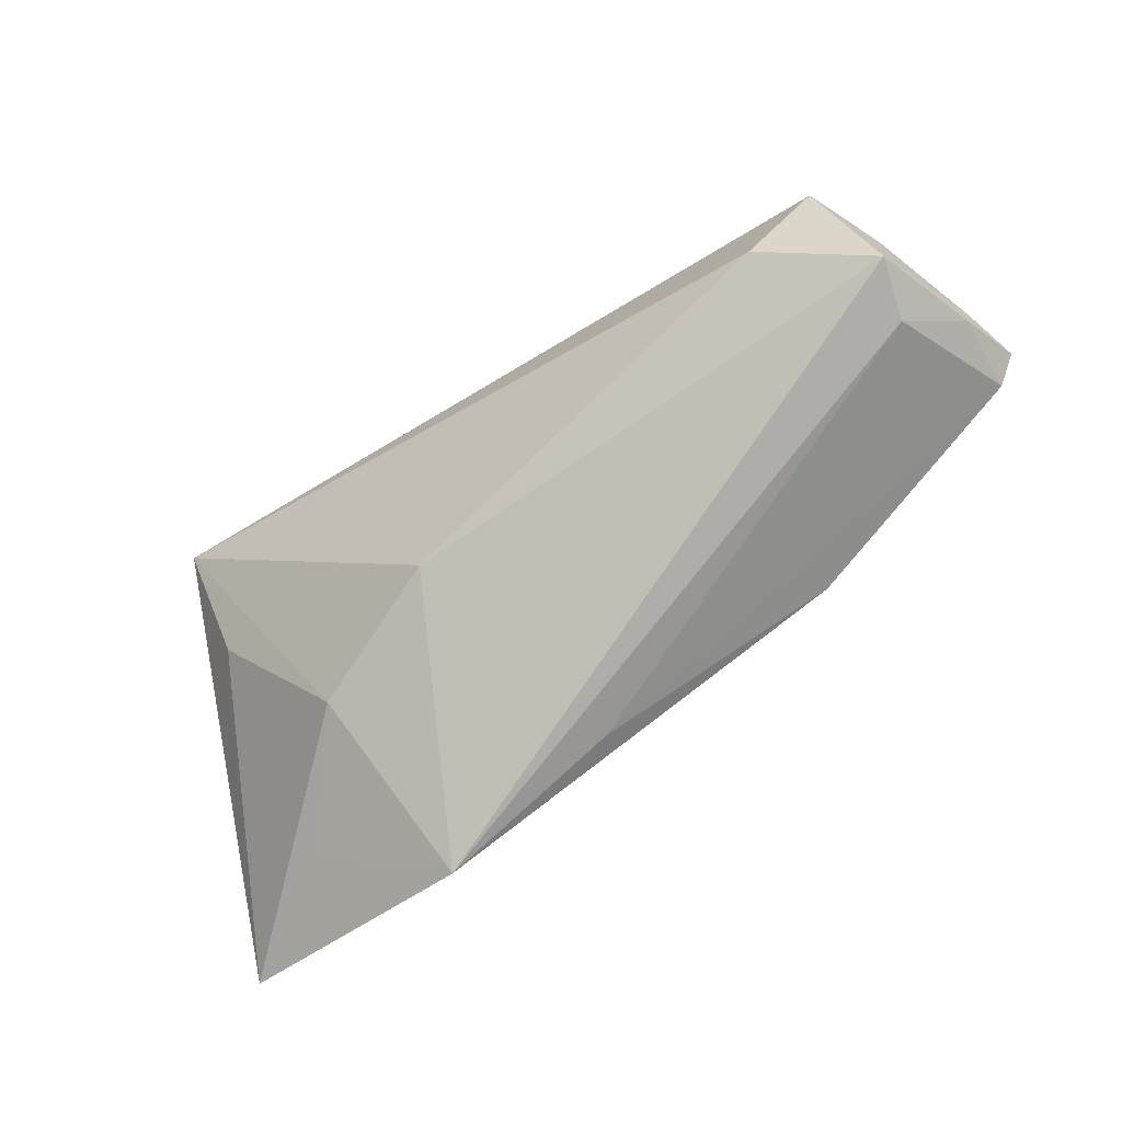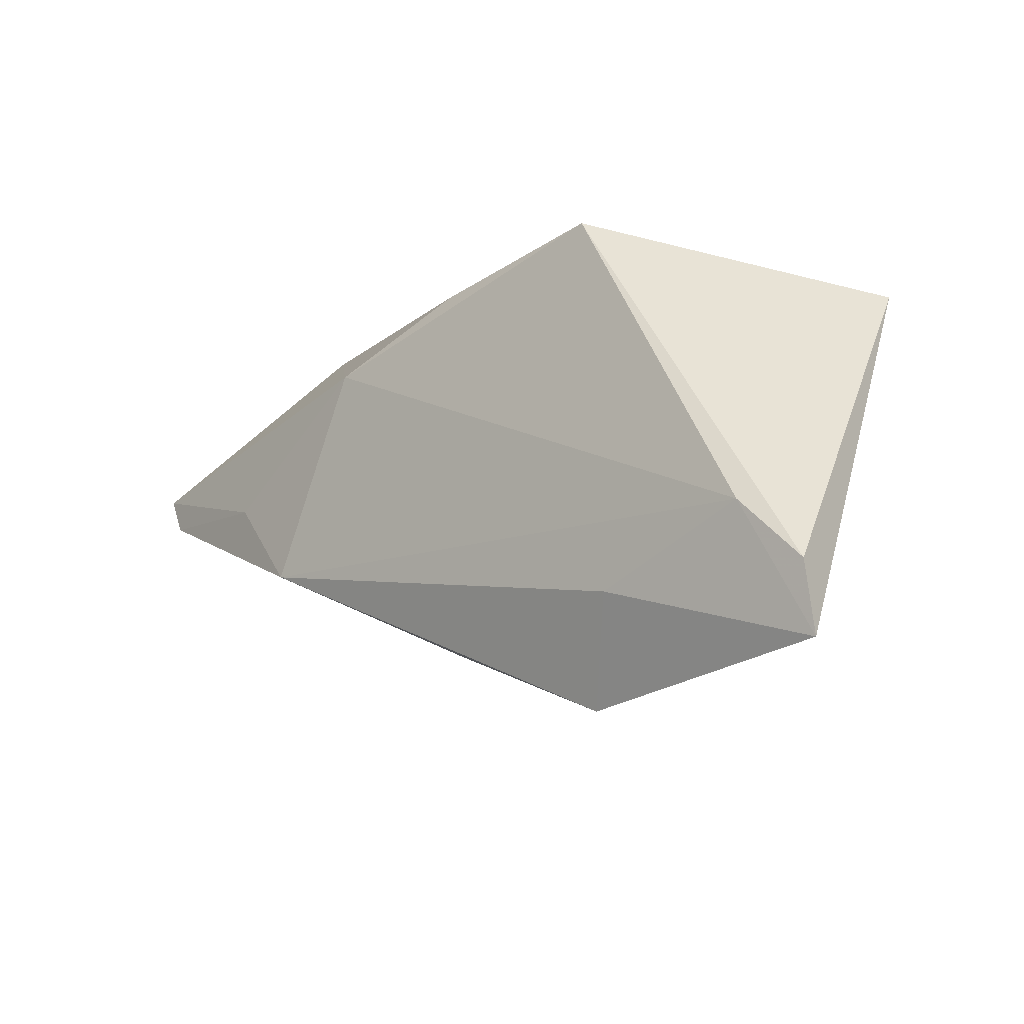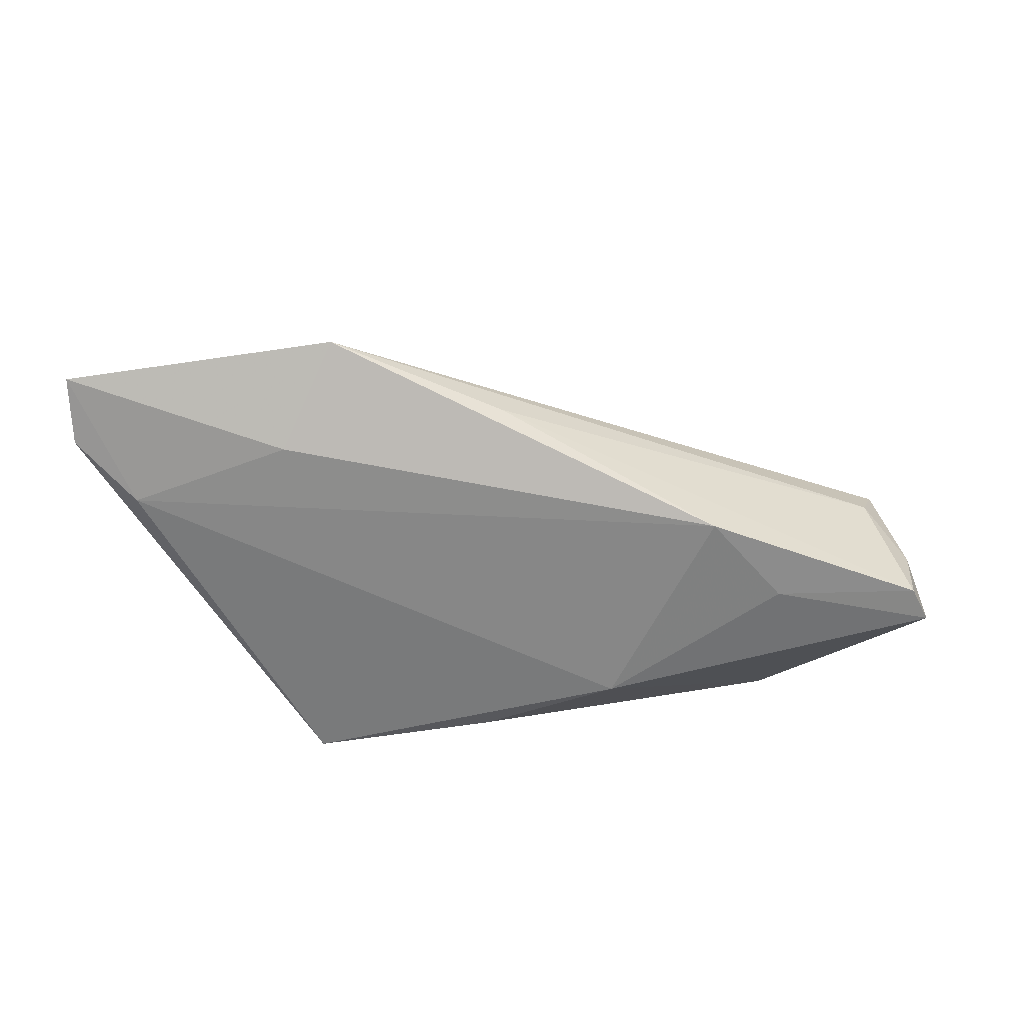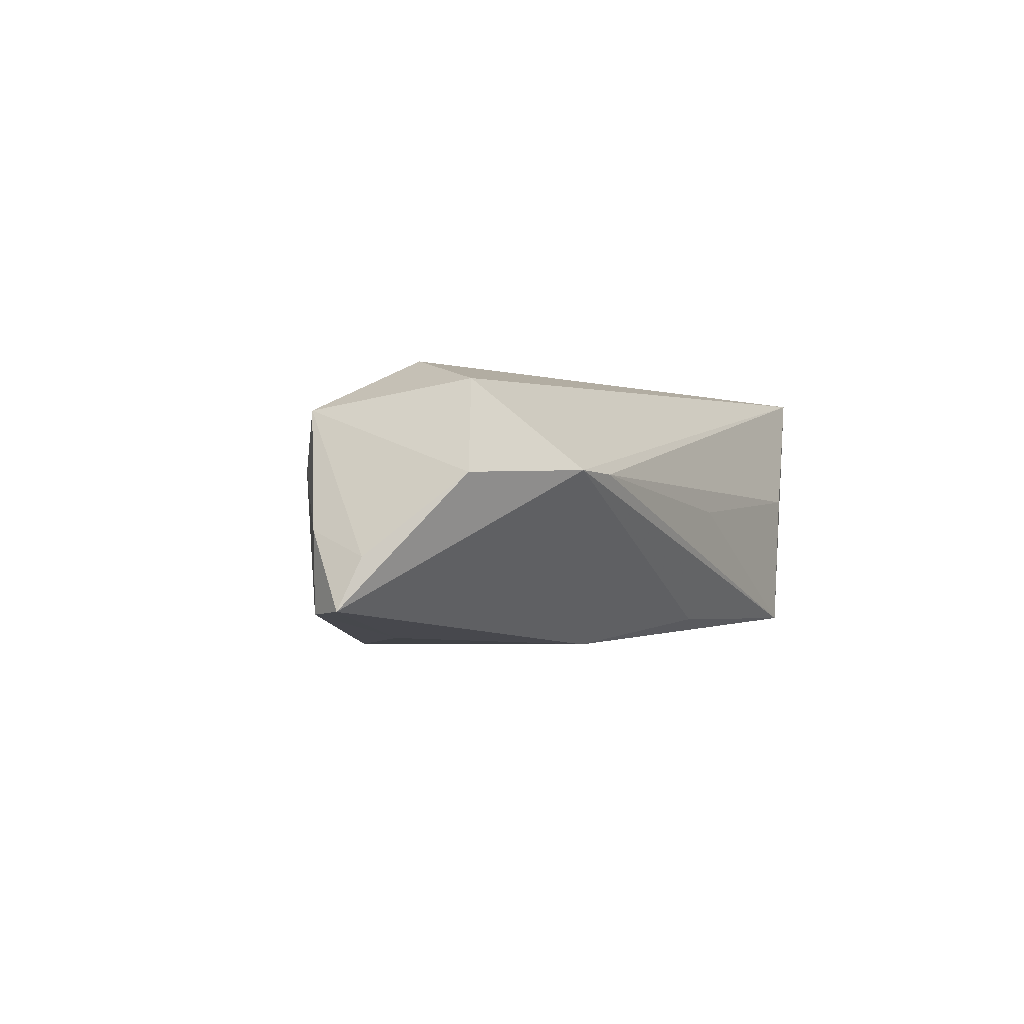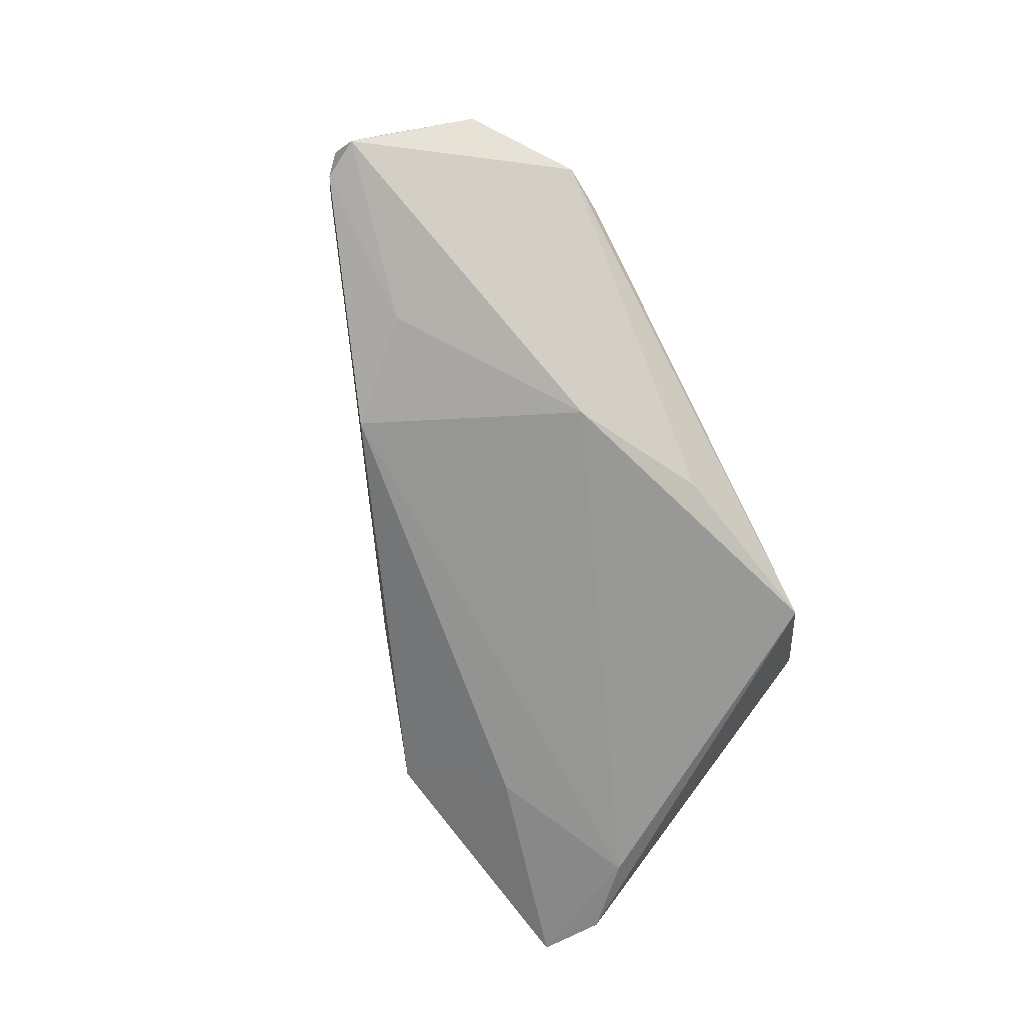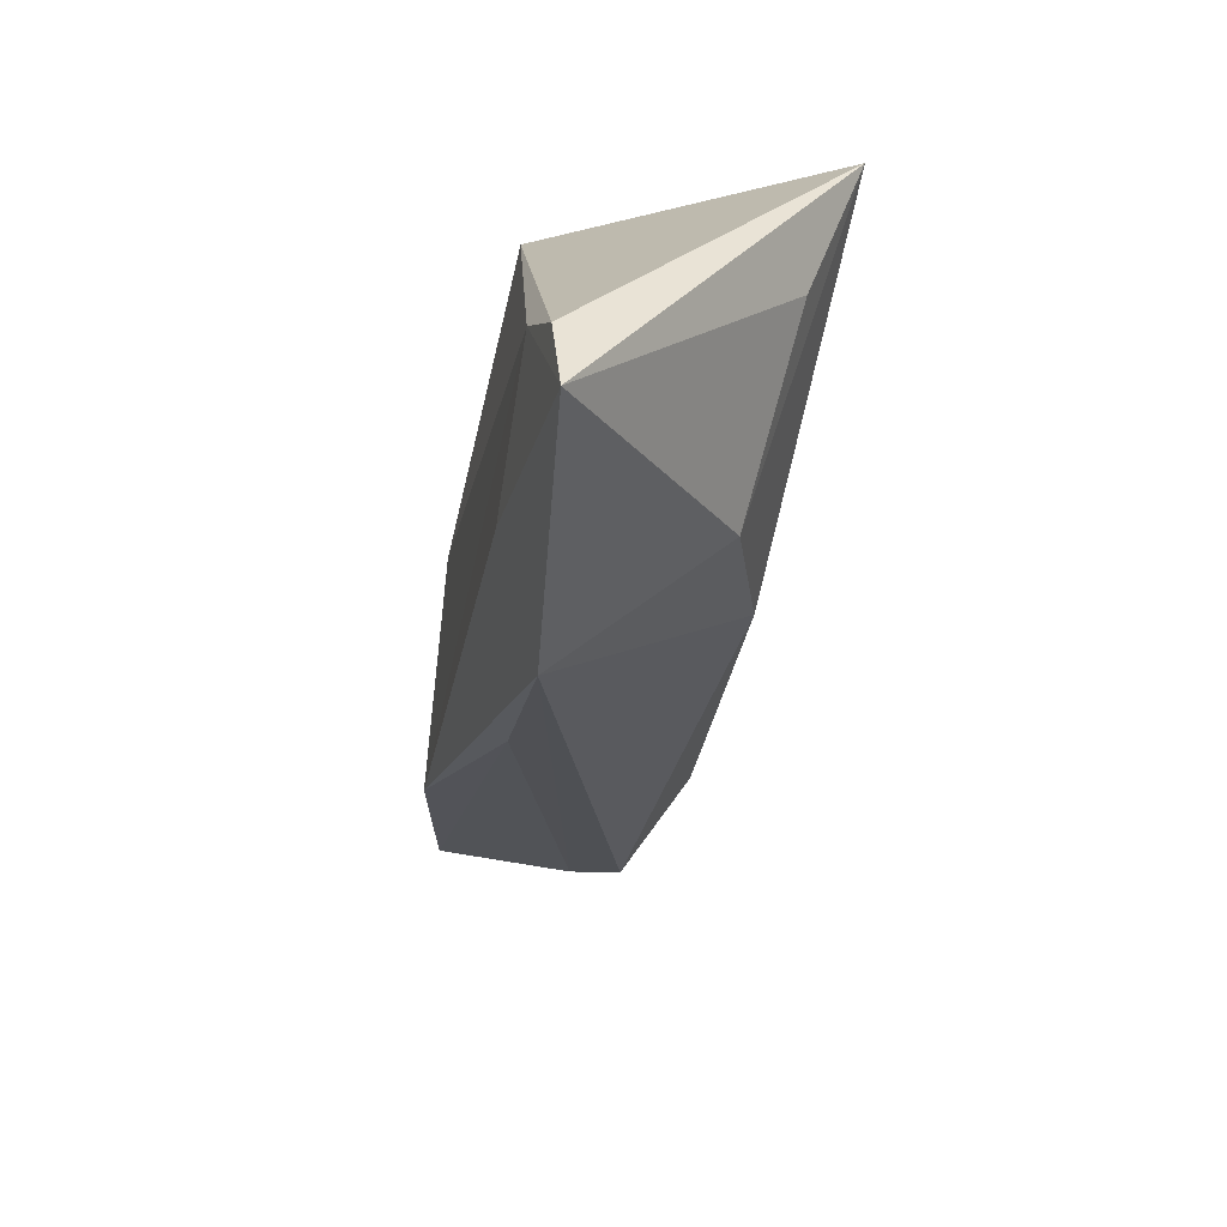
<metadata>
{"format":"obj","ext":"obj","renderer":"f3d","projection":"perspective","resolution":1024,"background":"white","views":[{"elev":-56.7,"azim":36.0,"up":"+Y"},{"elev":-12.9,"azim":-137.7,"up":"+Y"},{"elev":-62.5,"azim":-2.1,"up":"+Z"},{"elev":-0.9,"azim":117.7,"up":"+Z"},{"elev":-67.7,"azim":118.1,"up":"+Z"},{"elev":-40.3,"azim":-100.8,"up":"+Y"}]}
</metadata>
<code>
v 0.0577 -0.004058 0.01305
v 0.06107 -0.001598 -0.001264
v 0.04038 -0.002931 -0.01482
v -0.03971 -0.02729 -0.004171
v -0.03015 0.02332 0.003456
v 0.05195 0.01444 0.01662
v 0.05542 0.01599 0.005474
v 0.06005 -0.002048 -0.01114
v -0.02713 -0.01955 0.009083
v 0.03619 0.02505 0.00561
v 0.0005593 0.02085 -0.01348
v 0.044 0.002669 0.01981
v -0.04758 -0.0151 -0.01636
v -0.04328 0.0002135 0.01313
v 0.01797 0.01257 -0.01636
v 0.06078 0.004893 -0.004295
v 0.001046 -0.0275 -0.0103
v 0.05541 -0.006346 0.005788
v -0.02317 0.02505 -0.01411
v -0.02773 -0.02326 -0.01606
v 0.0428 0.02466 0.00595
v 0.03035 -0.01402 -0.01636
v 0.002009 0.02456 0.001439
v -0.04716 0.01816 0.01947
v -0.05624 -0.03159 -0.01432
v 0.06262 0.002636 -0.01065
v -0.05556 -0.02281 -0.01518
v -0.0219 -0.03661 -0.01061
v -0.008226 -0.01329 0.01537
f 19 15 13
f 14 24 25
f 24 29 12
f 12 29 1
f 1 29 28
f 6 12 1
f 24 12 6
f 27 13 25
f 25 24 27
f 19 13 27
f 24 19 27
f 2 8 26
f 17 8 18
f 1 28 18
f 18 28 17
f 18 2 1
f 8 2 18
f 3 15 26
f 26 8 3
f 25 28 4
f 22 8 17
f 17 28 22
f 22 3 8
f 22 13 15
f 15 3 22
f 16 2 26
f 1 2 16
f 11 15 19
f 5 19 24
f 24 10 5
f 9 28 29
f 9 4 28
f 9 29 24
f 24 14 9
f 9 14 25
f 25 4 9
f 20 28 25
f 20 22 28
f 25 13 20
f 13 22 20
f 7 6 1
f 1 16 7
f 7 16 26
f 23 10 19
f 19 5 23
f 23 5 10
f 6 7 21
f 24 6 21
f 21 10 24
f 21 7 26
f 26 15 21
f 15 11 21
f 19 10 21
f 21 11 19

</code>
